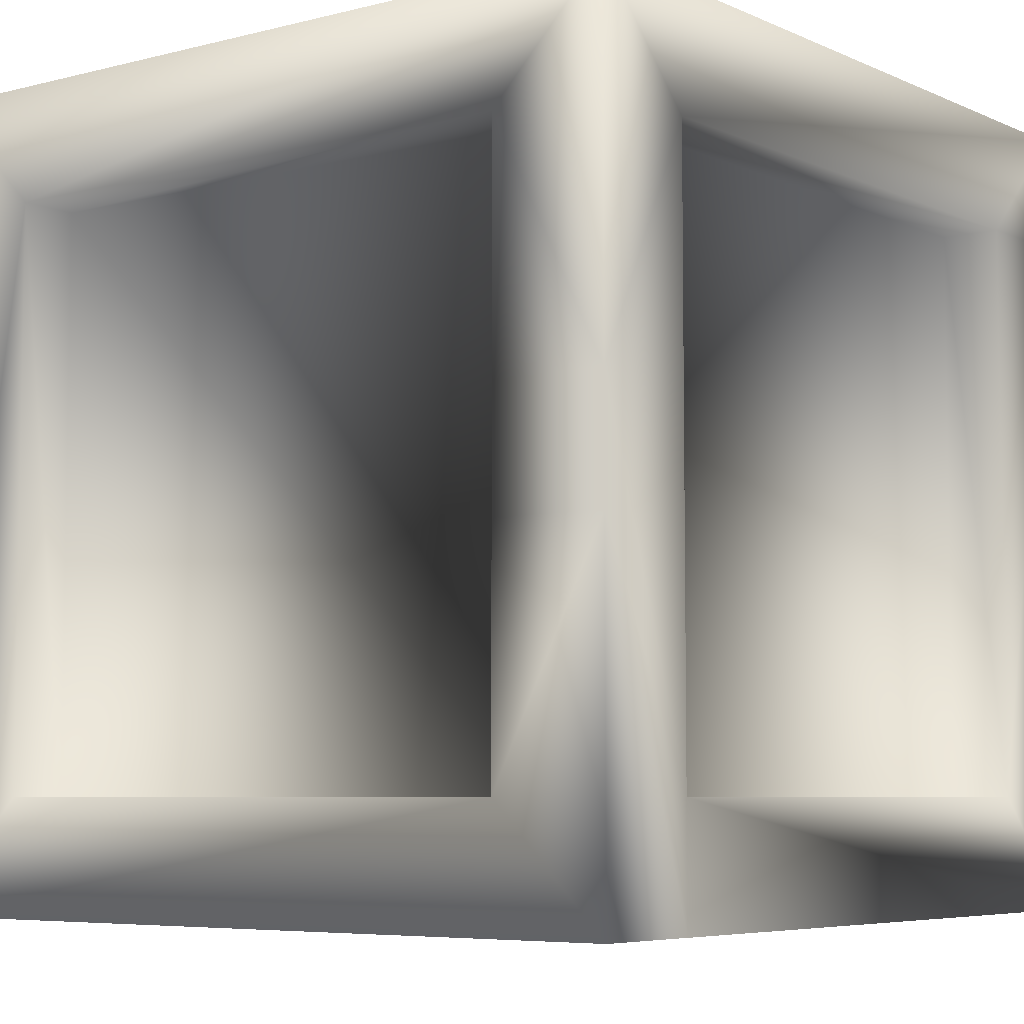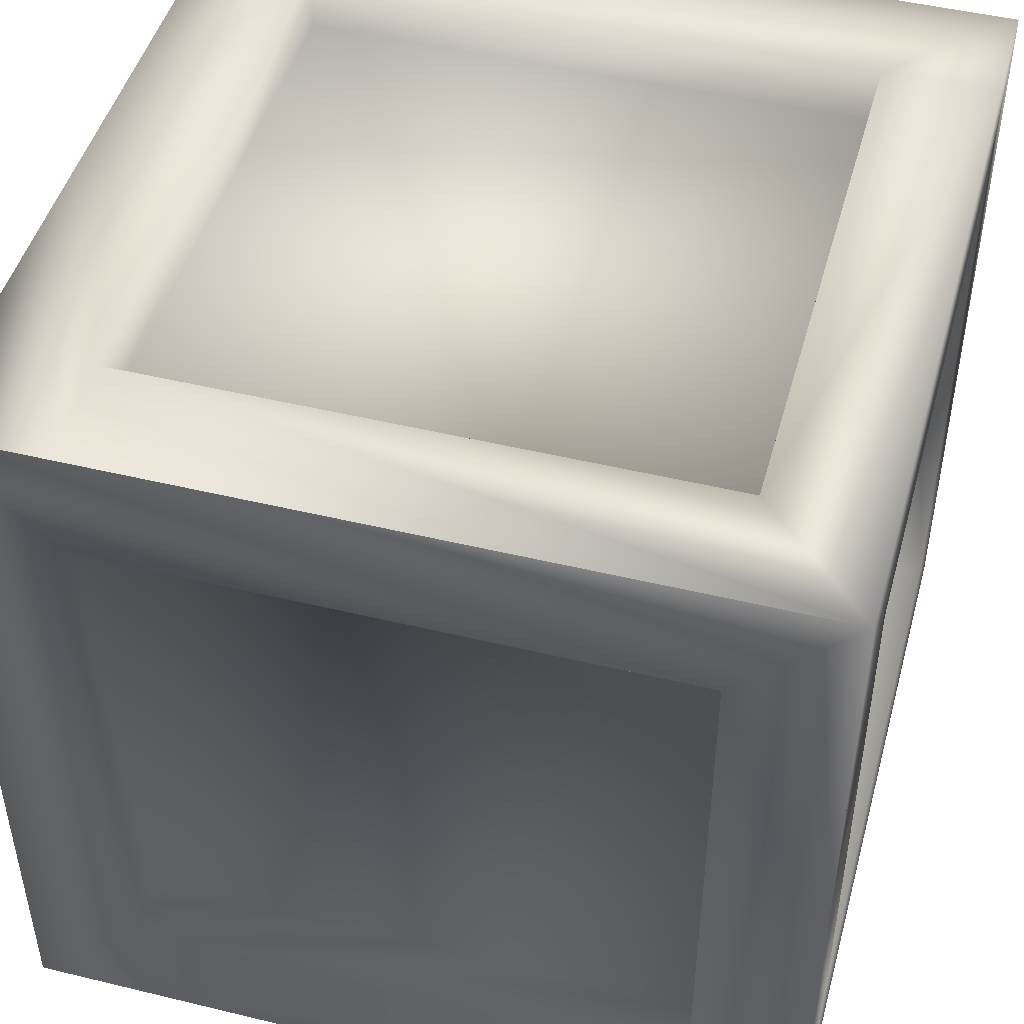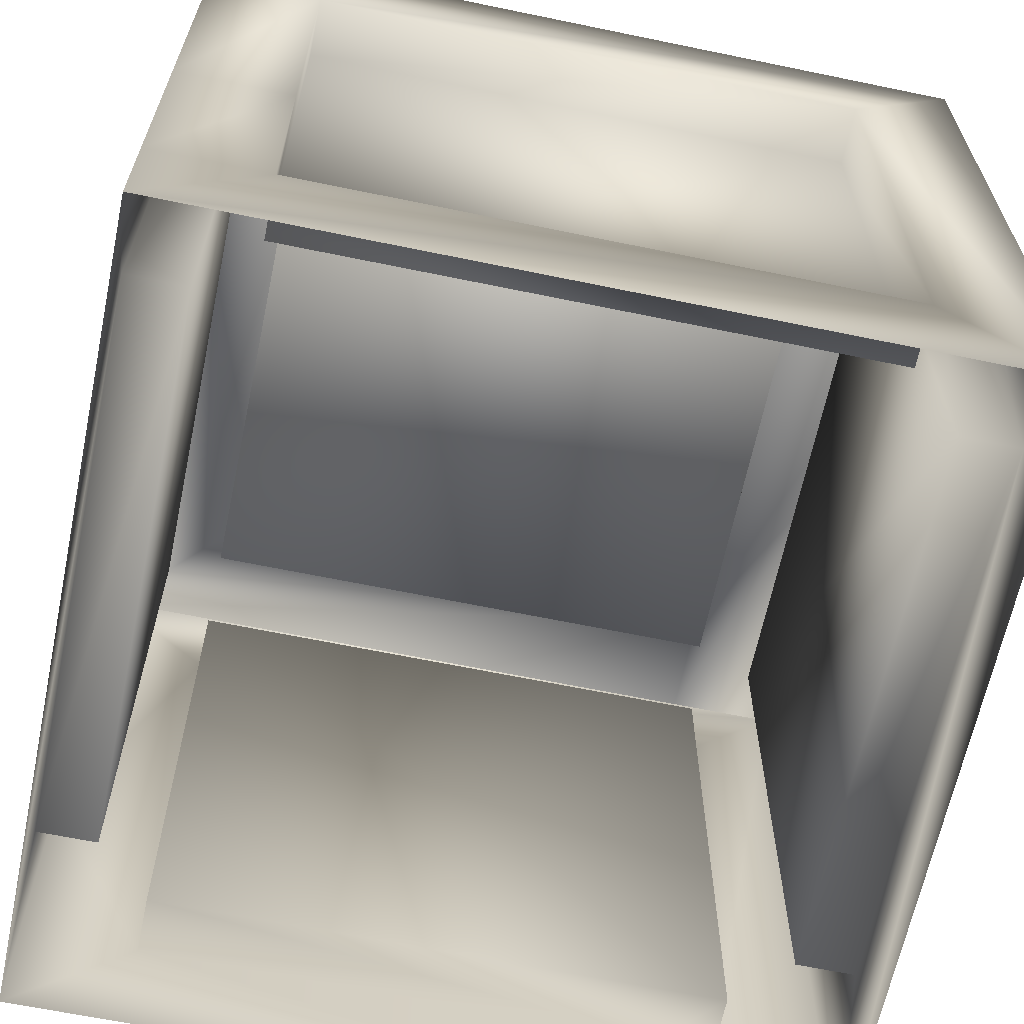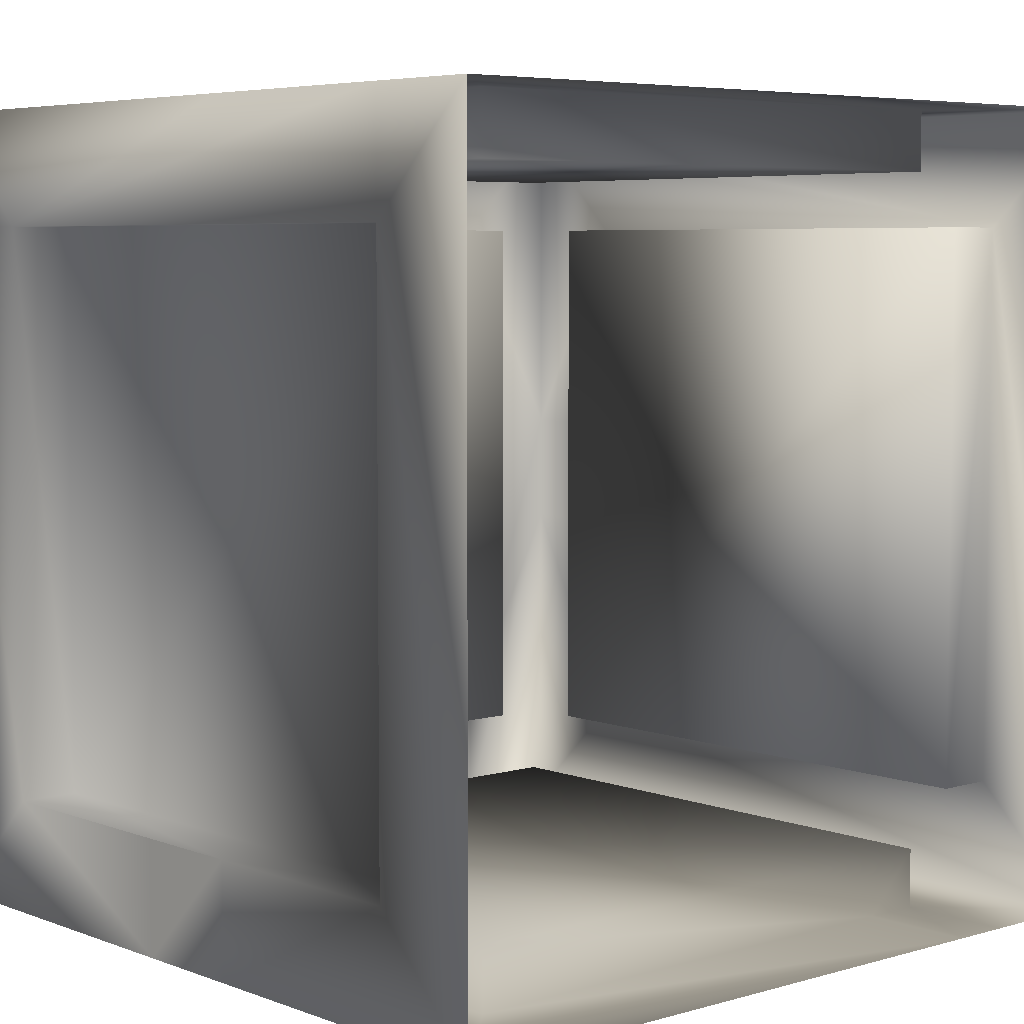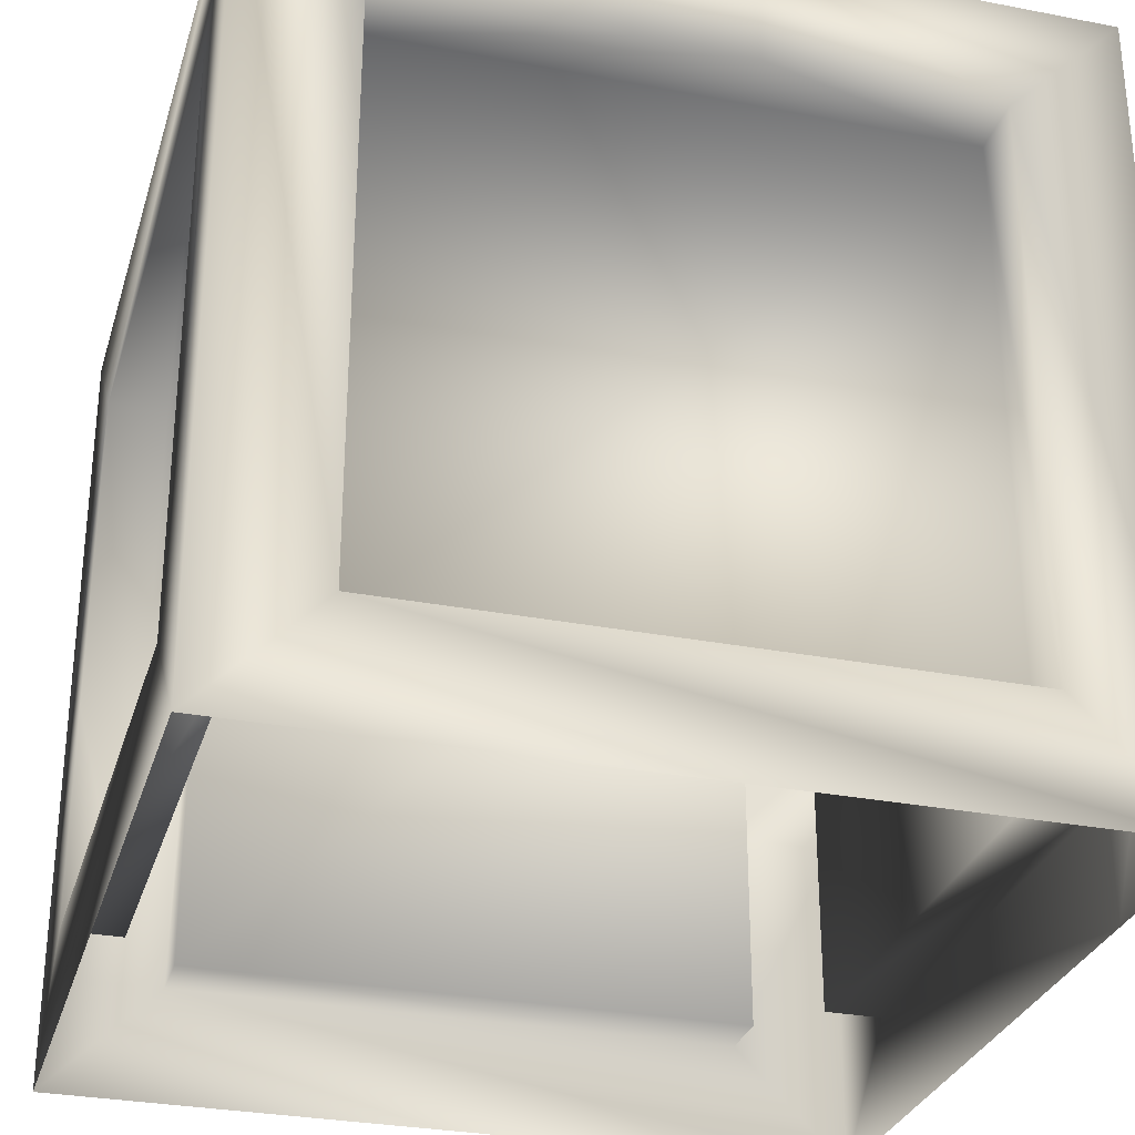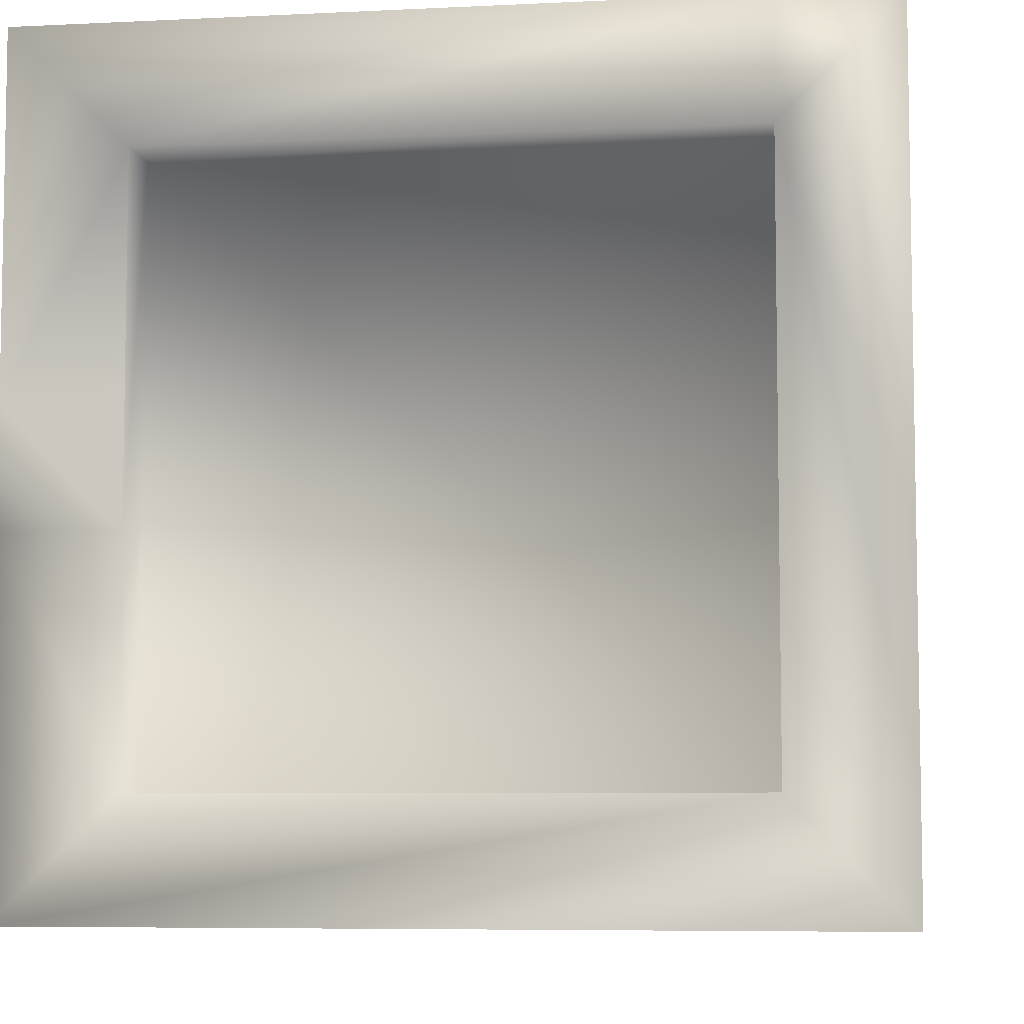
<metadata>
{"format":"obj","ext":"obj","renderer":"f3d","projection":"perspective","resolution":1024,"background":"white","views":[{"elev":-6.1,"azim":127.5,"up":"+Z"},{"elev":47.3,"azim":-164.7,"up":"+Y"},{"elev":-64.5,"azim":-11.8,"up":"+Y"},{"elev":5.6,"azim":-41.4,"up":"+Z"},{"elev":-29.9,"azim":74.2,"up":"+Y"},{"elev":-6.6,"azim":-81.7,"up":"+Y"}]}
</metadata>
<code>
v 1 -1 -1
v 1 -1 1
v -1 -1 1
v -1 -1 -1
v 1 1 -1
v 1 1 1
v -1 1 1
v -1 1 -1
v 0.7143 -1 -1
v -1 -0.7143 1
v -1 -0.1429 1
v -1 -0.1429 -1
v -1 0.1429 -1
v 1 1 -0.1429
v 1 1 0.1429
v 0.7143 1 -1
v -1 1 0.7143
v 0.7143 0.7143 -1
v -0.7143 0.7143 -1
v 0.7143 -0.7143 -1
v -0.7143 -0.7143 -1
v -1 -0.7143 0.7143
v -1 -0.7143 -0.7143
v -1 -0.1429 -0.7143
v -1 0.1429 -0.7143
v -1 0.7143 0.7143
v -1 0.7143 -0.7143
v 0.7143 -0.7143 1
v -0.7143 -0.7143 1
v -0.7143 -0.1429 1
v 0.7143 0.7143 1
v -0.7143 0.7143 1
v 1 -0.7143 -0.7143
v 1 -0.7143 0.7143
v 1 0.7143 -0.7143
v 1 0.7143 -0.1429
v 1 0.7143 0.1429
v 1 0.7143 0.7143
v 0.7143 1 -0.7143
v 0.7143 1 0.7143
v -0.7143 1 -0.7143
v -0.7143 1 0.7143
v 0.5714 -1 -1
v 0.5714 -0.7143 -1
v 0.7143 0.7143 -0.85
v -0.7143 0.7143 -0.85
v 0.7143 -0.7143 -0.85
v -0.7143 -0.7143 -0.85
v -0.85 -0.7143 0.7143
v -0.85 -0.7143 -0.7143
v -0.85 0.7143 0.7143
v -0.85 0.7143 -0.7143
v 0.7143 -0.7143 0.85
v -0.7143 -0.7143 0.85
v 0.7143 0.7143 0.85
v -0.7143 0.7143 0.85
v 0.85 -0.7143 -0.7143
v 0.85 -0.7143 0.7143
v 0.85 0.7143 -0.7143
v 0.85 0.7143 0.7143
v 0.7143 0.85 -0.7143
v 0.7143 0.85 0.7143
v -0.7143 0.85 -0.7143
v -0.7143 0.85 0.7143
g blank
f 24 25 13 12
f 20 9 43 44
f 36 14 15 37
f 30 11 10 29
f 39 40 15 14
f 6 15 40
f 4 12 21
f 8 41 39 16
f 8 12 13
f 54 56 32 30
f 21 19 46 48
f 1 9 20
f 19 18 45 46
f 18 20 47 45
f 23 22 49 50
f 22 26 51 49
f 24 23 50 52 27
f 25 24 27
f 26 27 52 51
f 29 28 53 54
f 28 31 55 53
f 31 32 56 55
f 38 34 58 60
f 44 21 48 47 20
f 33 35 59 57
f 34 33 57 58
f 5 8 16
f 41 42 64 63
f 42 40 62 64
f 40 39 61 62
f 39 41 63 61
f 61 63 64 62
f 59 60 58 57
f 55 56 54 53
f 52 50 49 51
f 47 48 46 45
f 32 31 6 7
f 10 3 29
f 14 5 16 39
f 17 7 42
f 13 25 27 8
f 11 30 32 7
f 3 2 28 29
f 15 6 38 37
f 2 6 31 28
f 27 26 17 8
f 7 17 26 11
f 7 6 40 42
f 34 2 1 33
f 59 35 36
f 35 33 1 5
f 14 36 35 5
f 43 4 21 44
f 6 2 34 38
f 12 4 23 24
f 12 8 19 21
f 22 3 10
f 26 22 10 11
f 17 42 41 8
f 29 54 30
f 22 23 4 3
f 60 59 36 37
f 20 18 5 1
f 38 60 37
f 19 8 5 18

</code>
